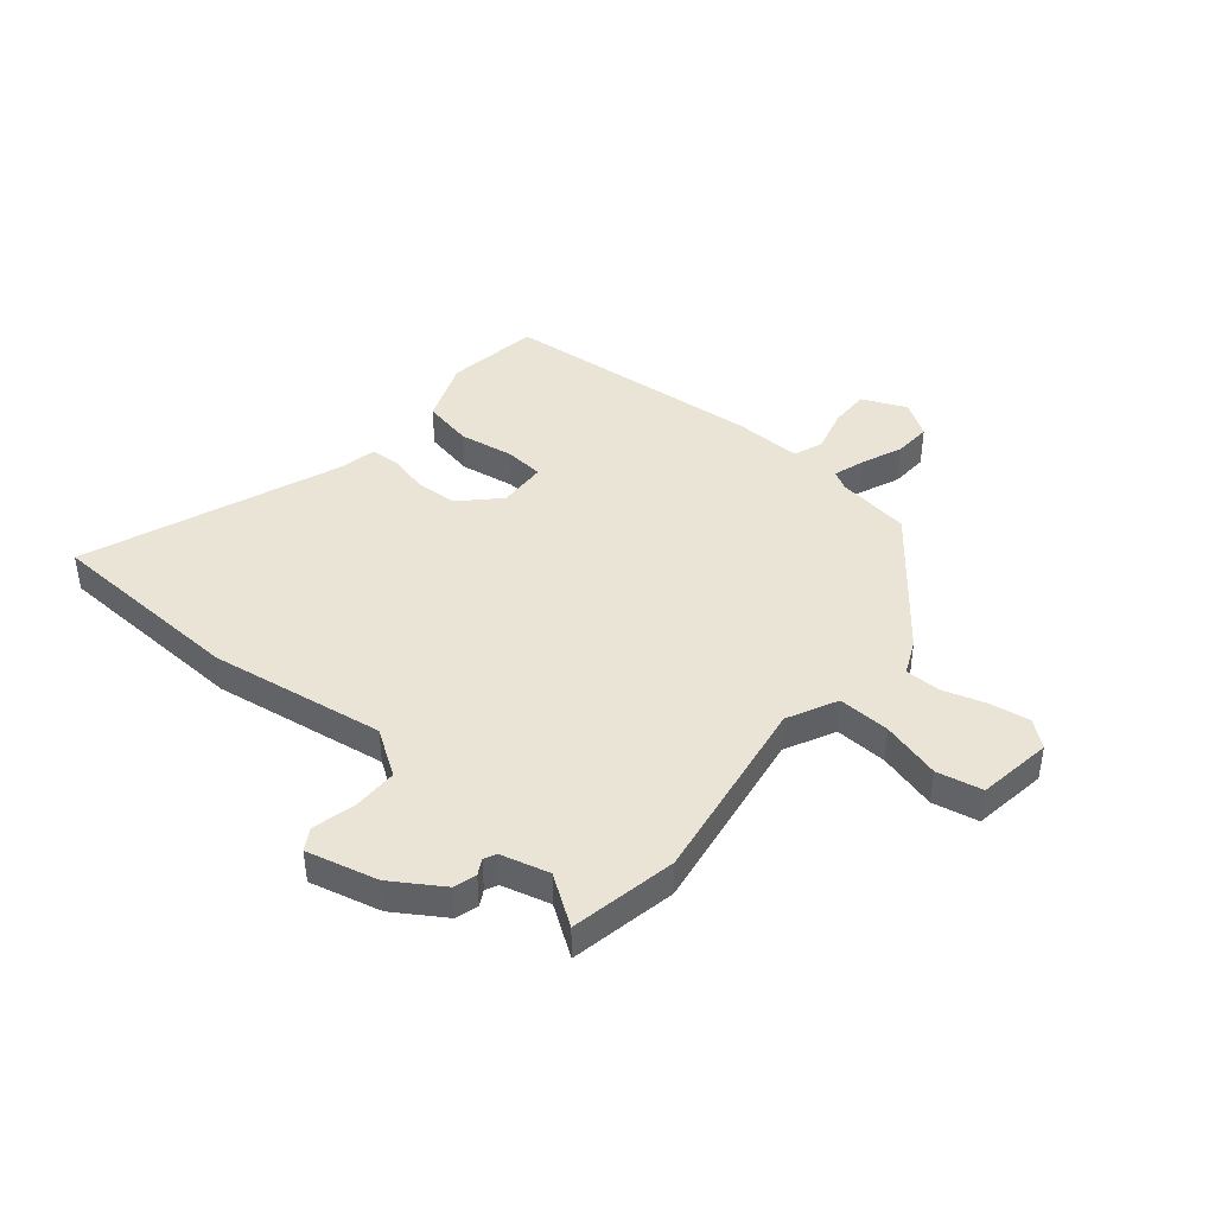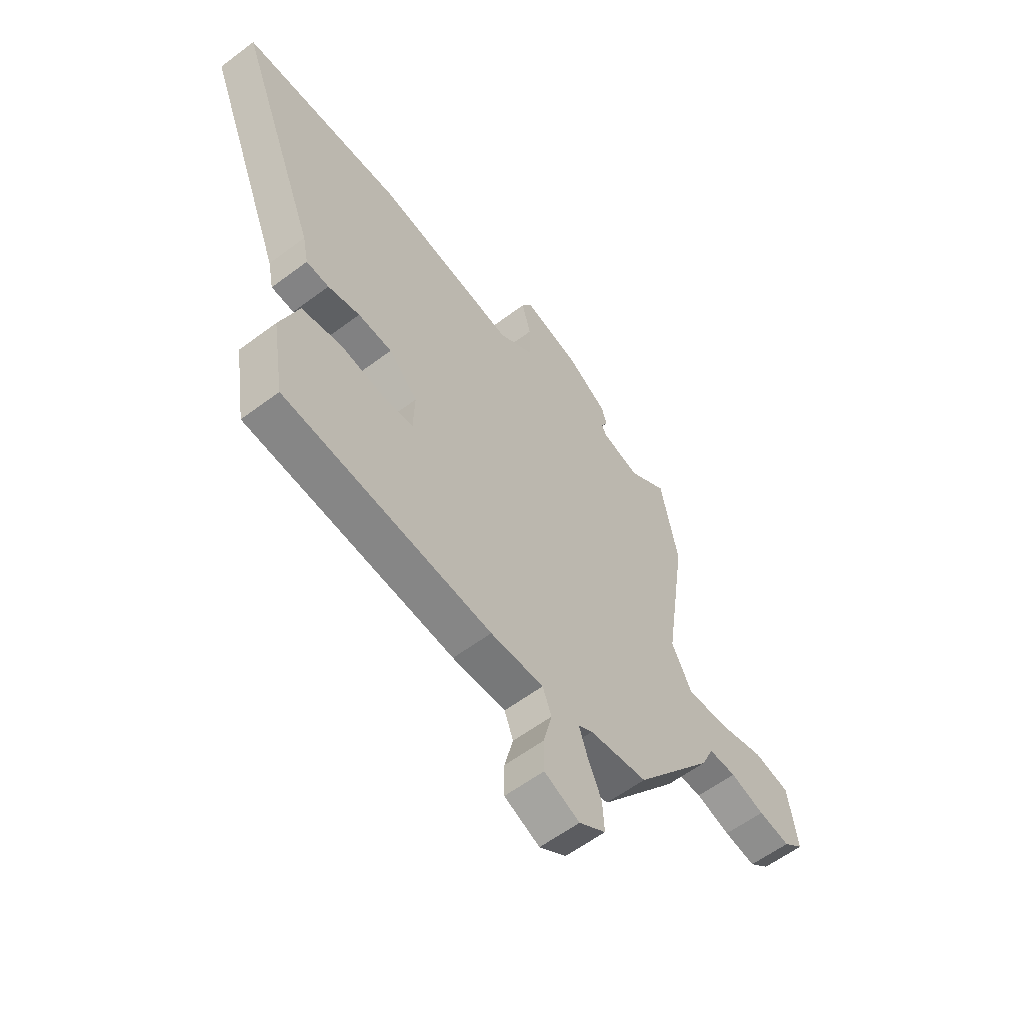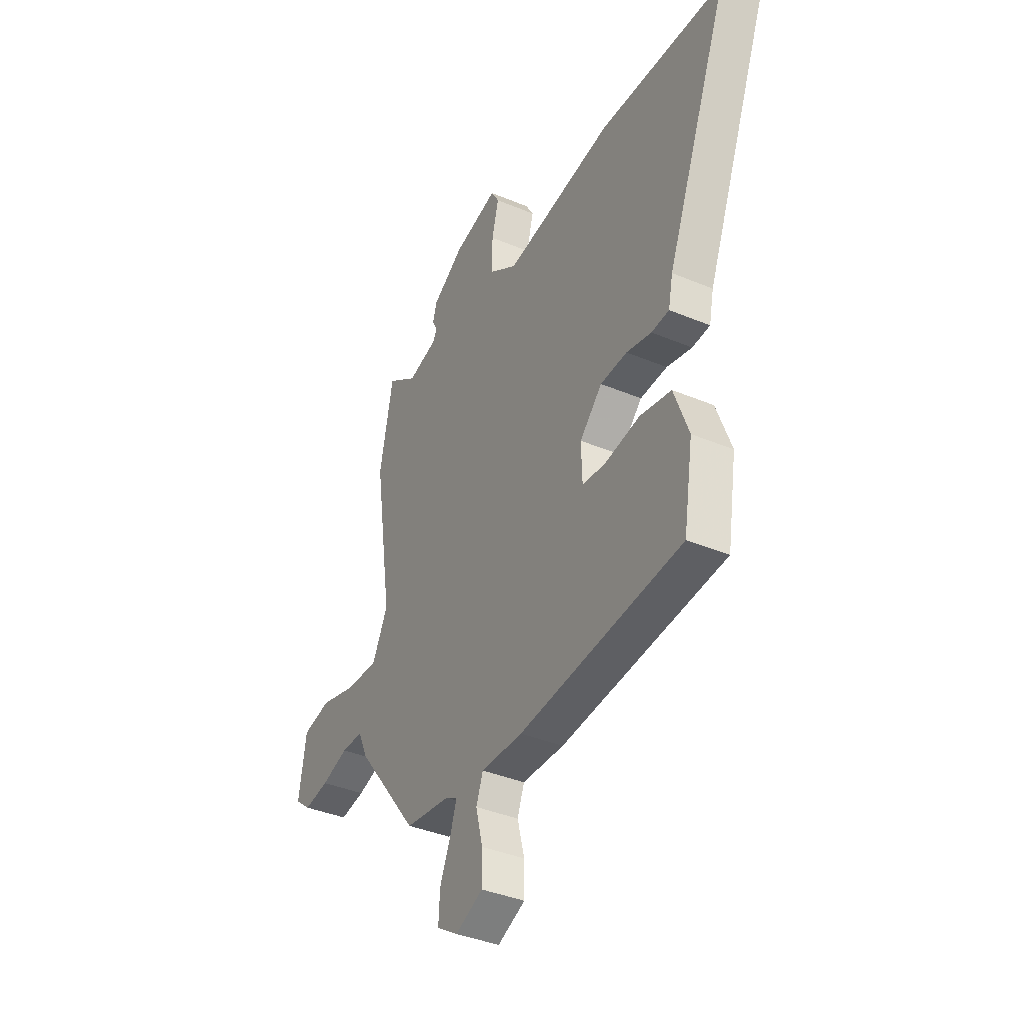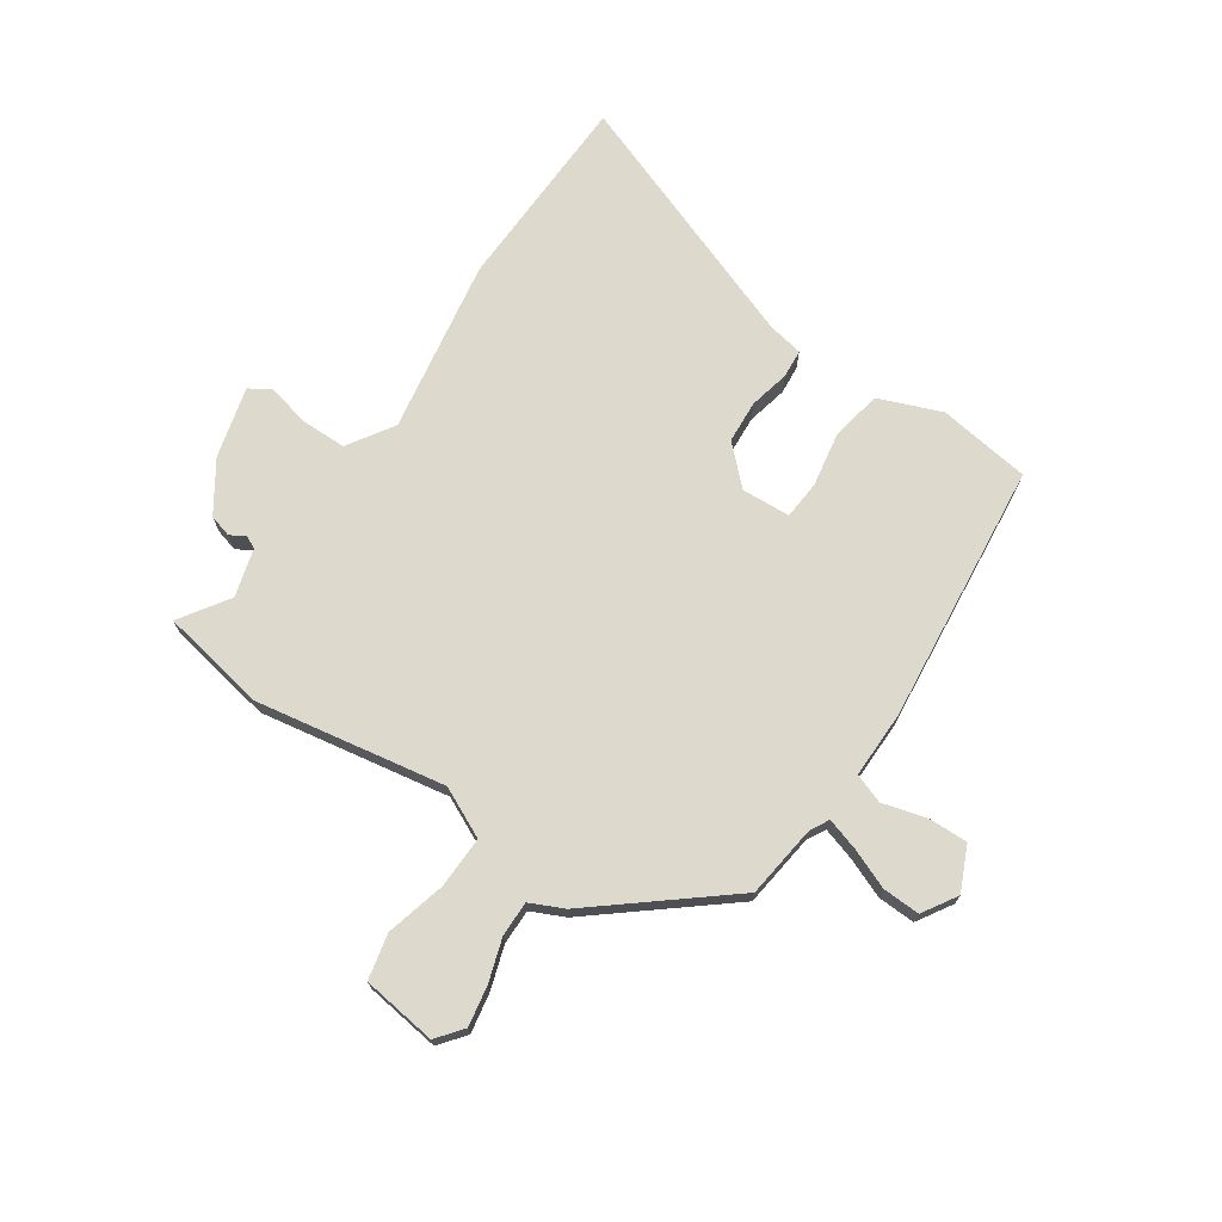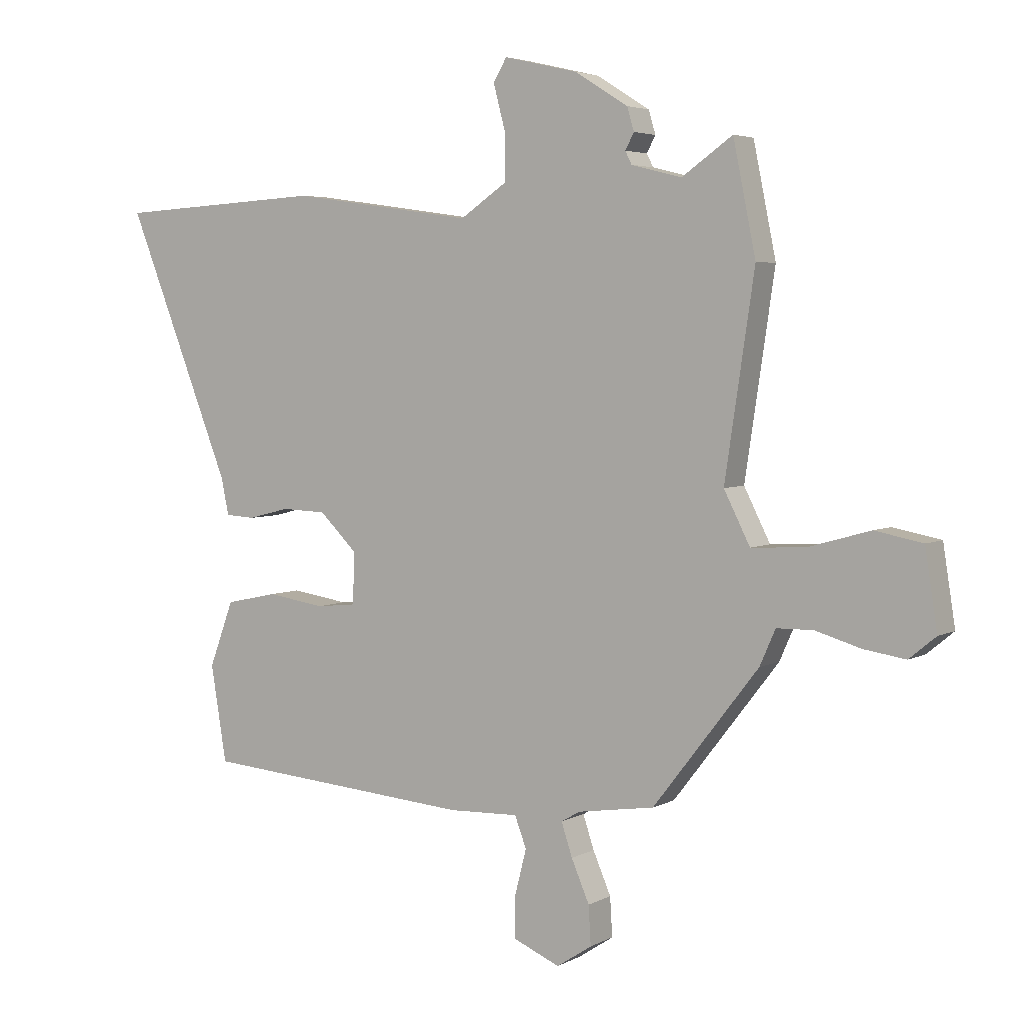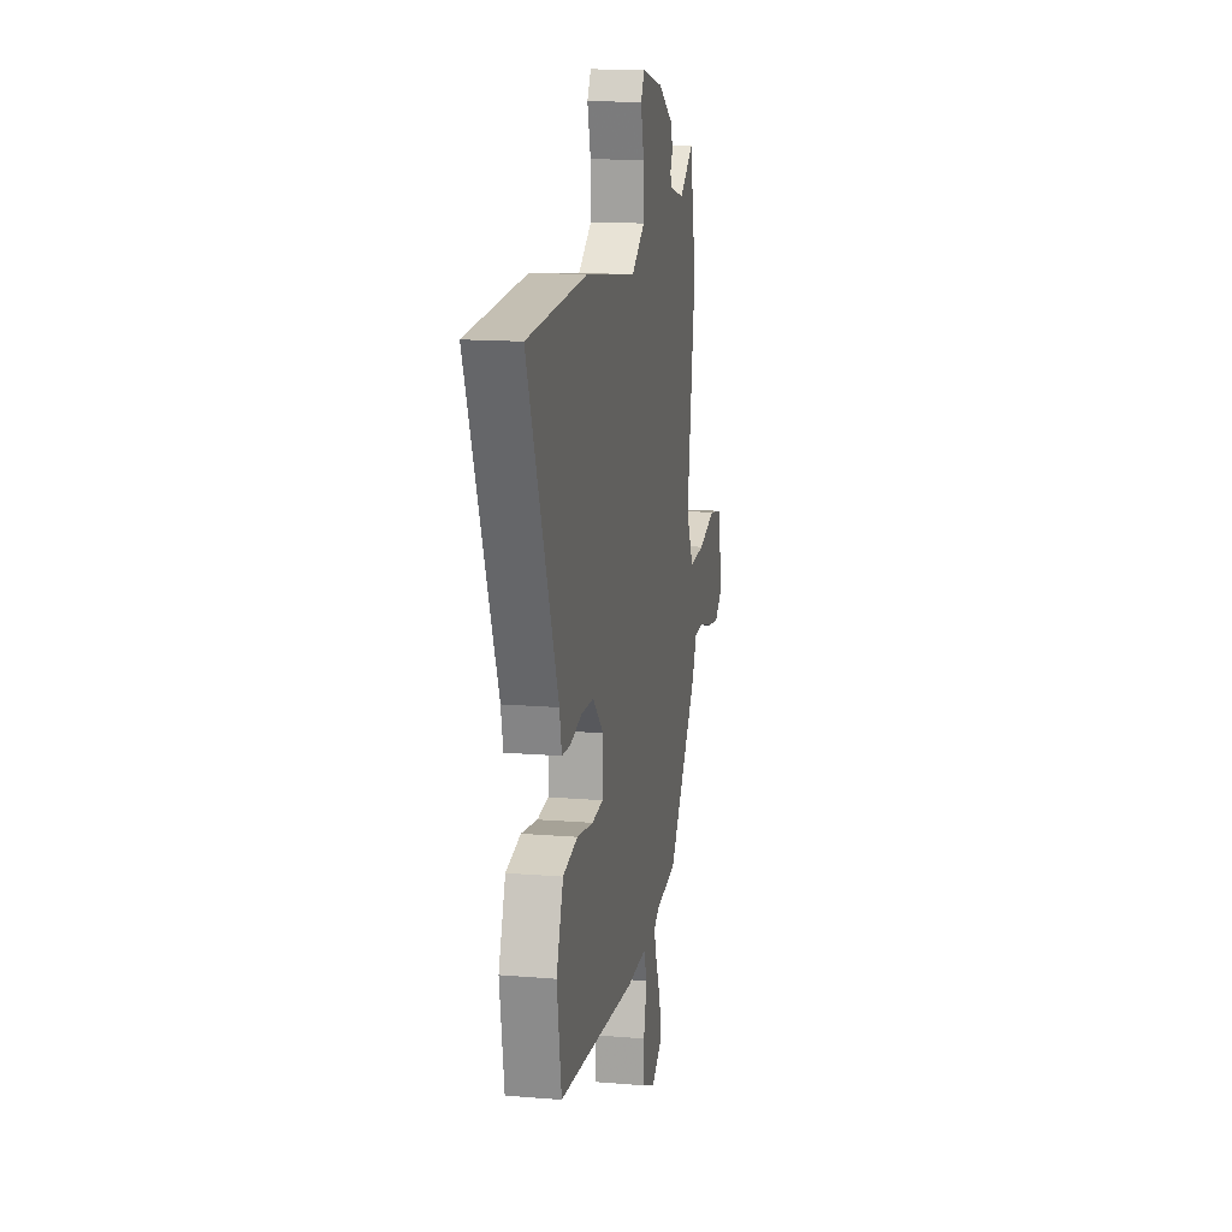
<metadata>
{"format":"obj","ext":"obj","renderer":"f3d","projection":"perspective","resolution":1024,"background":"white","views":[{"elev":42.7,"azim":39.2,"up":"+Y"},{"elev":-58.8,"azim":-52.2,"up":"+Z"},{"elev":-38.3,"azim":-118.0,"up":"+Z"},{"elev":71.9,"azim":122.8,"up":"+Y"},{"elev":4.2,"azim":31.5,"up":"+Z"},{"elev":14.8,"azim":-79.8,"up":"+Z"}]}
</metadata>
<code>
v -0.675 0.07 0.49
v -0.315 0.07 0.51
v 0 0.07 0.465
v 0.081 0.07 0.52
v 0.08 0.07 0.602
v 0.06 0.07 0.678
v 0.083 0.07 0.717
v 0.211 0.07 0.687
v 0.302 0.07 0.63
v 0.314 0.07 0.59
v 0.299 0.07 0.562
v 0.31 0.07 0.54
v 0.397 0.07 0.518
v 0.484 0.07 0.579
v 0.523 0.07 0.388
v 0.472 0.07 0.046
v 0.517 0.07 -0.043
v 0.611 0.07 -0.038
v 0.717 0.07 -0.008
v 0.799 0.07 -0.024
v 0.82 0.07 -0.158
v 0.774 0.07 -0.196
v 0.702 0.07 -0.185
v 0.624 0.07 -0.162
v 0.561 0.07 -0.163
v 0.534 0.07 -0.224
v 0.352 0.07 -0.458
v 0.22 0.07 -0.478
v 0.187 0.07 -0.497
v 0.206 0.07 -0.554
v 0.237 0.07 -0.626
v 0.241 0.07 -0.693
v 0.18 0.07 -0.733
v 0.1 0.07 -0.699
v 0.1 0.07 -0.628
v 0.12 0.07 -0.549
v 0.1 0.07 -0.496
v -0.021 0.07 -0.5
v -0.491 0.07 -0.462
v -0.518 0.07 -0.296
v -0.476 0.07 -0.183
v -0.386 0.07 -0.164
v -0.287 0.07 -0.179
v -0.218 0.07 -0.172
v -0.215 0.07 -0.084
v -0.28 0.07 -0.02
v -0.357 0.07 -0.017
v -0.429 0.07 -0.035
v -0.48 0.07 -0.032
v -0.493 0.07 0.031
v -0.675 0 0.49
v -0.315 0 0.51
v 0 0 0.465
v 0.081 0 0.52
v 0.08 0 0.602
v 0.06 0 0.678
v 0.083 0 0.717
v 0.211 0 0.687
v 0.302 0 0.63
v 0.314 0 0.59
v 0.299 0 0.562
v 0.31 0 0.54
v 0.397 0 0.518
v 0.484 0 0.579
v 0.523 0 0.388
v 0.472 0 0.046
v 0.517 0 -0.043
v 0.611 0 -0.038
v 0.717 0 -0.008
v 0.799 0 -0.024
v 0.82 0 -0.158
v 0.774 0 -0.196
v 0.702 0 -0.185
v 0.624 0 -0.162
v 0.561 0 -0.163
v 0.534 0 -0.224
v 0.352 0 -0.458
v 0.22 0 -0.478
v 0.187 0 -0.497
v 0.206 0 -0.554
v 0.237 0 -0.626
v 0.241 0 -0.693
v 0.18 0 -0.733
v 0.1 0 -0.699
v 0.1 0 -0.628
v 0.12 0 -0.549
v 0.1 0 -0.496
v -0.021 0 -0.5
v -0.491 0 -0.462
v -0.518 0 -0.296
v -0.476 0 -0.183
v -0.386 0 -0.164
v -0.287 0 -0.179
v -0.218 0 -0.172
v -0.215 0 -0.084
v -0.28 0 -0.02
v -0.357 0 -0.017
v -0.429 0 -0.035
v -0.48 0 -0.032
v -0.493 0 0.031
f 47 48 49 50
f 1 2 3
f 50 1 3
f 47 50 3
f 46 47 3
f 45 46 3 4
f 44 45 4
f 41 42 43
f 40 41 43
f 39 40 43
f 38 39 43
f 37 38 43
f 37 43 44
f 34 35 36
f 33 34 36
f 32 33 36
f 31 32 36
f 30 31 36
f 29 30 36 37
f 37 44 4
f 29 37 4
f 28 29 4
f 28 4 5
f 27 28 5
f 26 27 5
f 25 26 5
f 22 23 24
f 21 22 24
f 20 21 24
f 19 20 24
f 18 19 24
f 17 18 24 25
f 13 14 15 16
f 12 13 16
f 11 12 16
f 9 10 11
f 8 9 11
f 7 8 11
f 6 7 11
f 5 6 11
f 5 11 16
f 5 16 17 25
f 100 99 98 97
f 53 52 51
f 53 51 100
f 53 100 97
f 53 97 96
f 54 53 96 95
f 54 95 94
f 93 92 91
f 93 91 90
f 93 90 89
f 93 89 88
f 93 88 87
f 94 93 87
f 86 85 84
f 86 84 83
f 86 83 82
f 86 82 81
f 86 81 80
f 87 86 80 79
f 54 94 87
f 54 87 79
f 54 79 78
f 55 54 78
f 55 78 77
f 55 77 76
f 55 76 75
f 74 73 72
f 74 72 71
f 74 71 70
f 74 70 69
f 74 69 68
f 75 74 68 67
f 66 65 64 63
f 66 63 62
f 66 62 61
f 61 60 59
f 61 59 58
f 61 58 57
f 61 57 56
f 61 56 55
f 66 61 55
f 75 67 66 55
f 1 51 52 2
f 2 52 53 3
f 3 53 54 4
f 4 54 55 5
f 5 55 56 6
f 6 56 57 7
f 7 57 58 8
f 8 58 59 9
f 9 59 60 10
f 10 60 61 11
f 11 61 62 12
f 12 62 63 13
f 13 63 64 14
f 14 64 65 15
f 15 65 66 16
f 16 66 67 17
f 17 67 68 18
f 18 68 69 19
f 19 69 70 20
f 20 70 71 21
f 21 71 72 22
f 22 72 73 23
f 23 73 74 24
f 24 74 75 25
f 25 75 76 26
f 26 76 77 27
f 27 77 78 28
f 28 78 79 29
f 29 79 80 30
f 30 80 81 31
f 31 81 82 32
f 32 82 83 33
f 33 83 84 34
f 34 84 85 35
f 35 85 86 36
f 36 86 87 37
f 37 87 88 38
f 38 88 89 39
f 39 89 90 40
f 40 90 91 41
f 41 91 92 42
f 42 92 93 43
f 43 93 94 44
f 44 94 95 45
f 45 95 96 46
f 46 96 97 47
f 47 97 98 48
f 48 98 99 49
f 49 99 100 50
f 50 100 51 1

</code>
